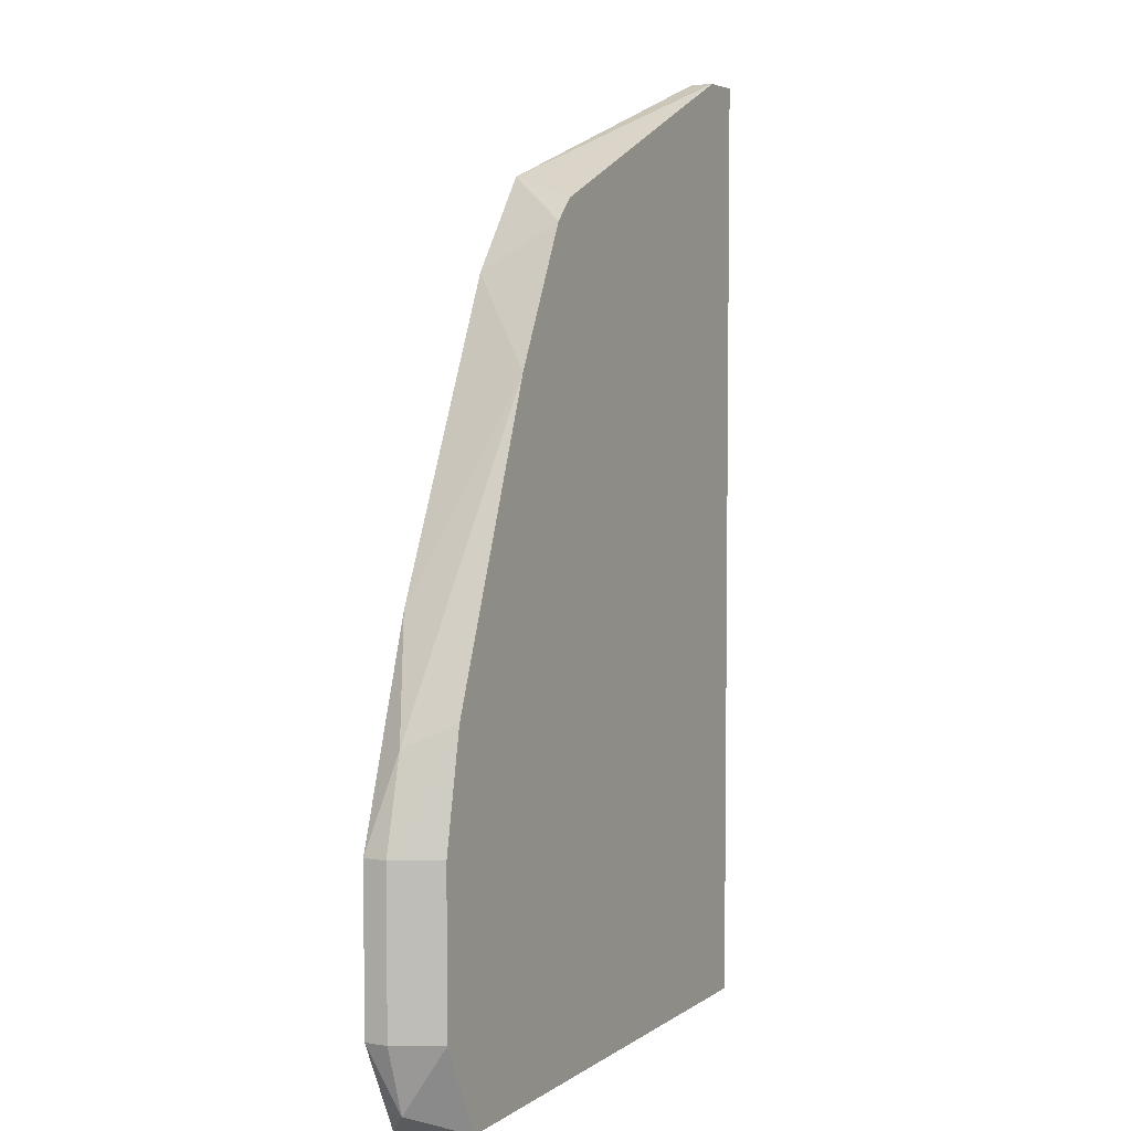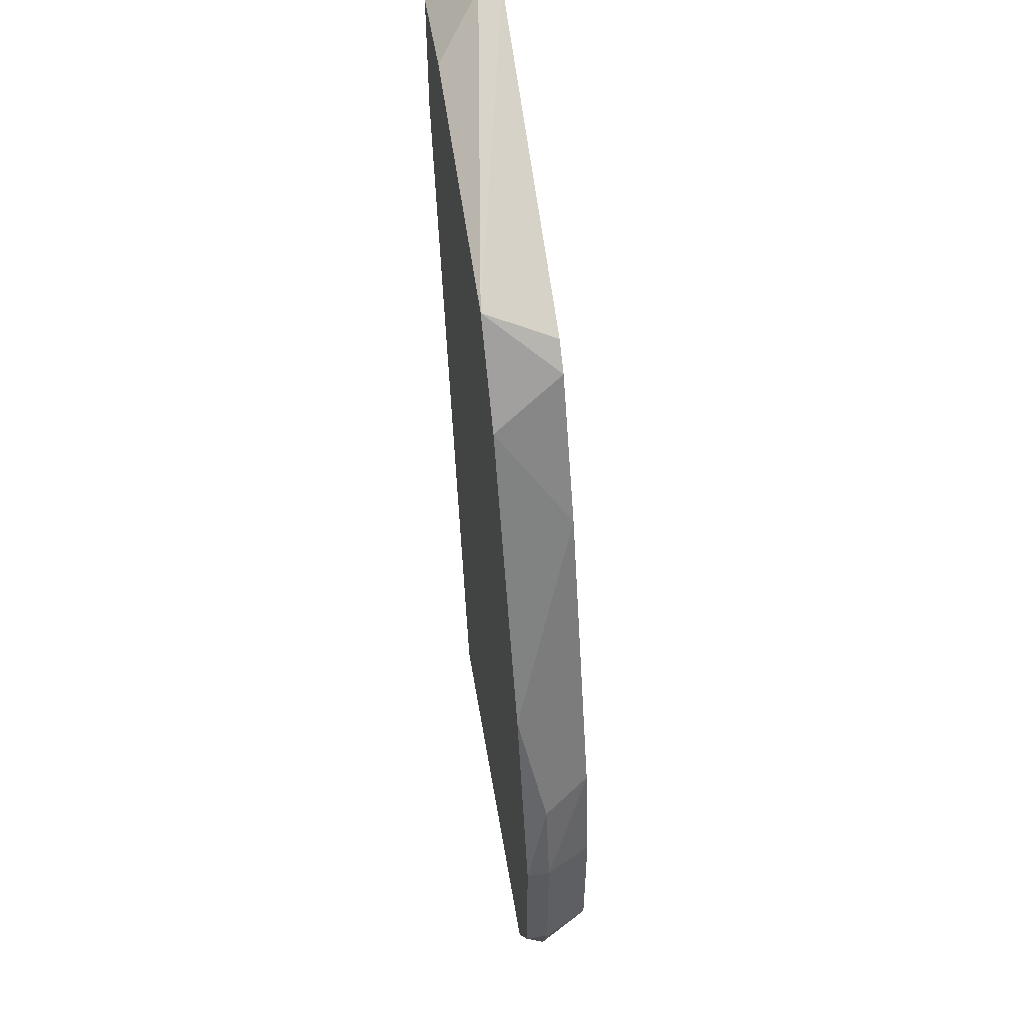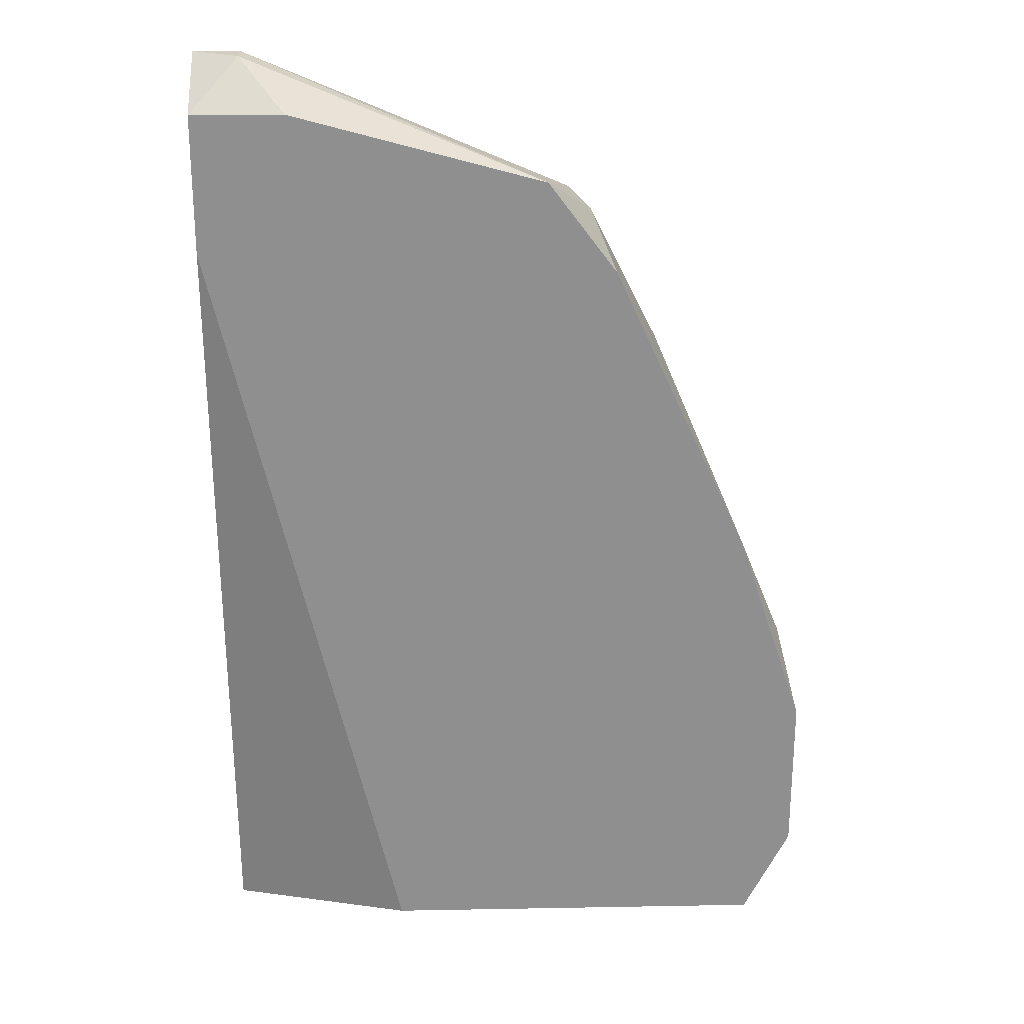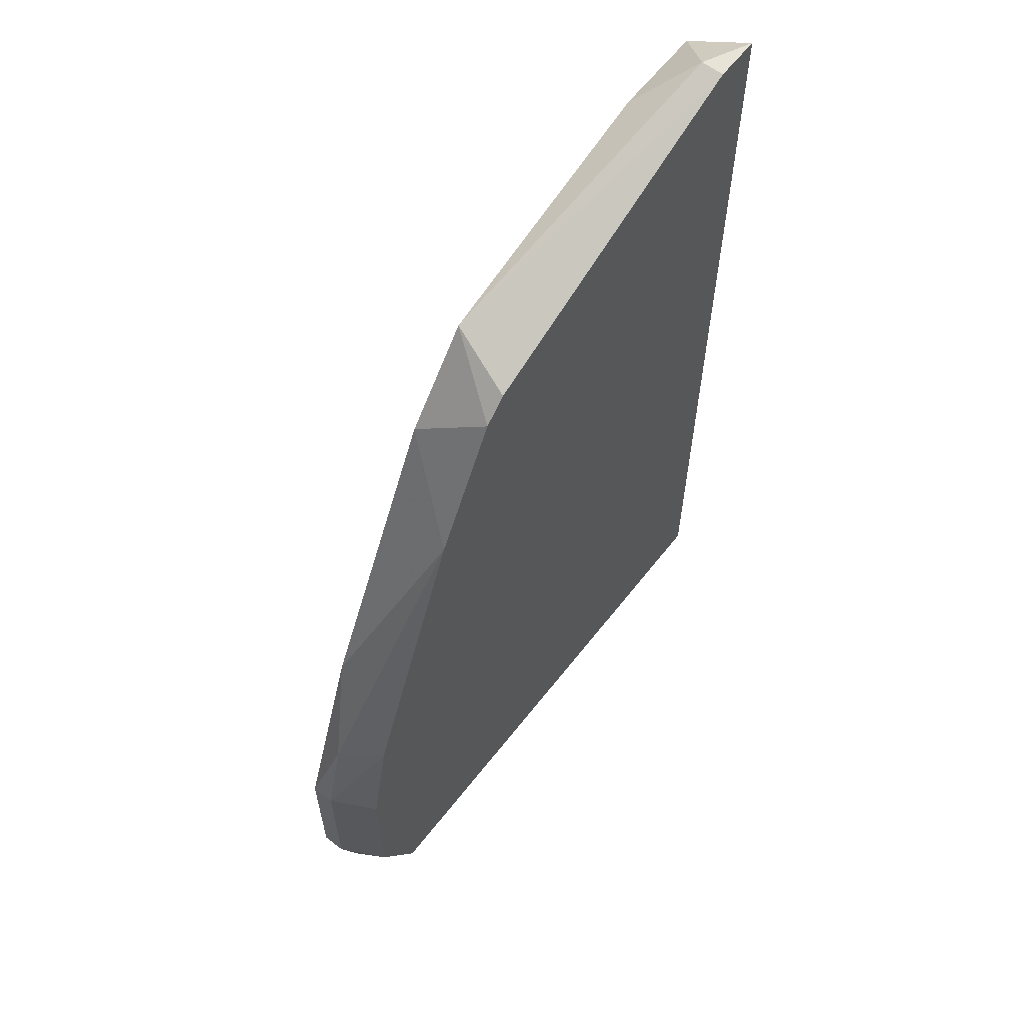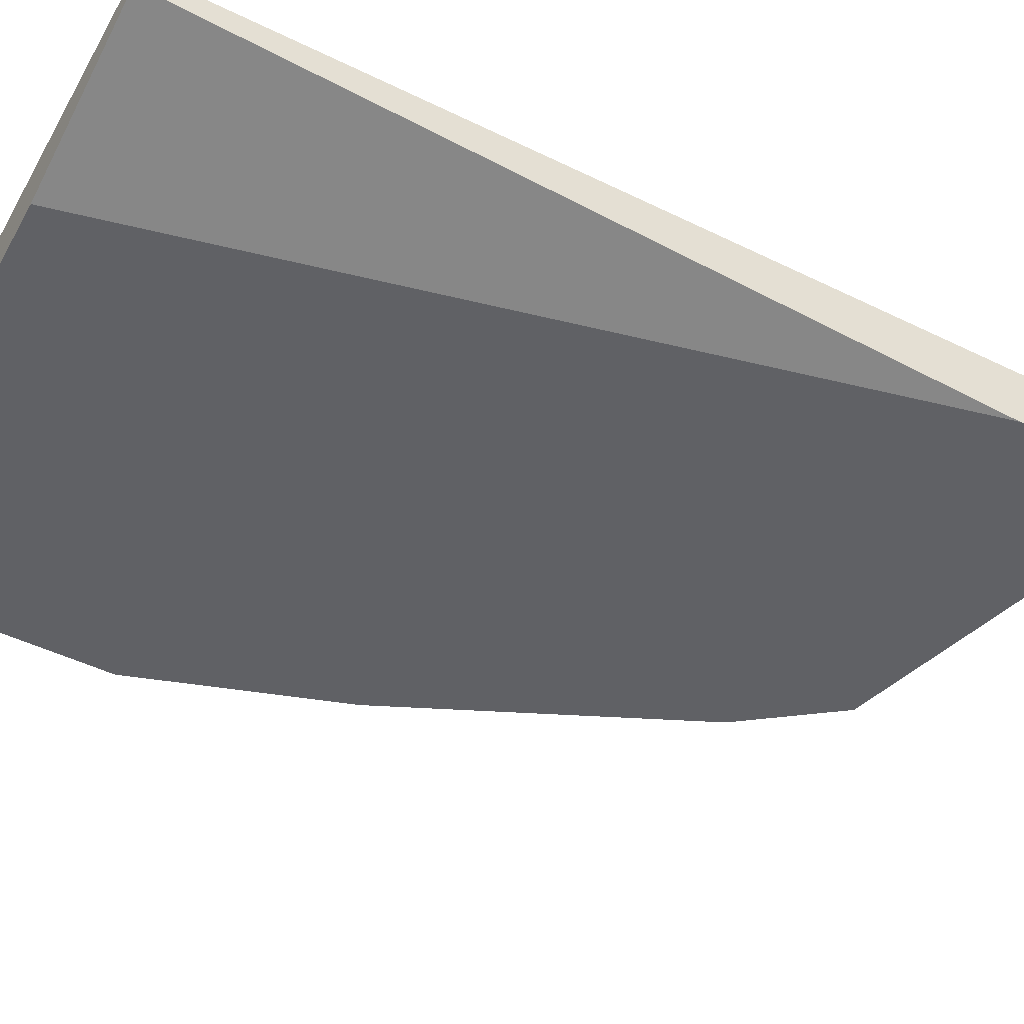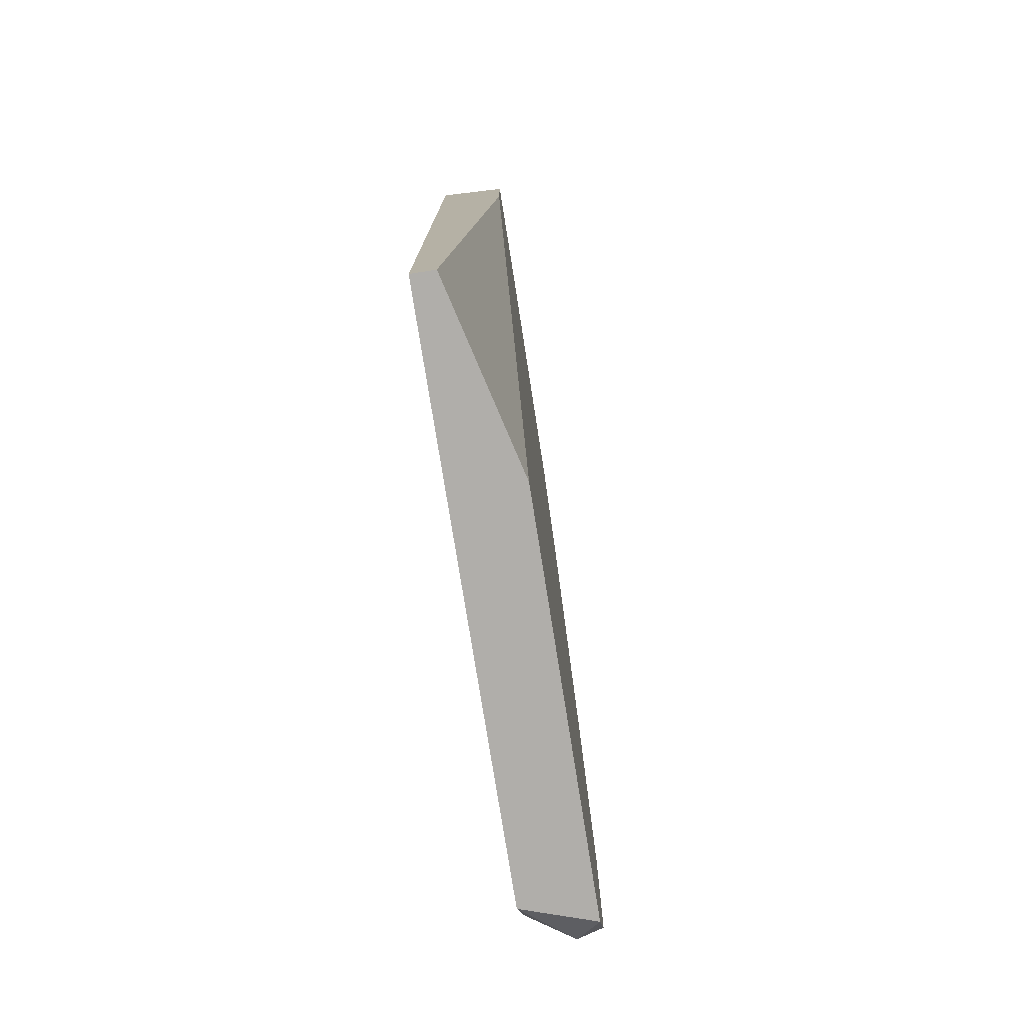
<metadata>
{"format":"obj","ext":"obj","renderer":"f3d","projection":"perspective","resolution":1024,"background":"white","views":[{"elev":4.7,"azim":117.3,"up":"+Z"},{"elev":54.7,"azim":80.6,"up":"+Z"},{"elev":24.8,"azim":-1.7,"up":"+Z"},{"elev":61.8,"azim":127.9,"up":"+Z"},{"elev":-48.1,"azim":-118.7,"up":"+Y"},{"elev":-77.7,"azim":-80.9,"up":"+Z"}]}
</metadata>
<code>
v 0.02902 0.005794 0.03679
v 0.003592 0.01056 0.0511
v 0.003592 0.008972 0.0511
v 0.02425 0.005794 0.04315
v 0.006772 0.005794 0.04792
v 0.04015 0.01056 0.009775
v 0.04015 0.005794 -0.01567
v 0.01313 0.005794 -0.01567
v 0.02584 0.01056 0.04156
v 0.000411 0.01056 0.0511
v 0.000411 0.01056 -0.01567
v 0.000411 0.005794 0.04792
v 0.000411 0.005794 0.03838
v 0.000411 0.008972 -0.01567
v 0.04174 0.01056 0.001828
v 0.04174 0.01056 -0.009309
v 0.04174 0.007384 0.008187
v 0.04174 0.007384 -0.01407
v 0.0322 0.01056 0.03043
v 0.02744 0.01056 0.03997
v 0.03856 0.01056 -0.01567
v 0.03856 0.005794 0.01613
v 0.04333 0.005794 0.001828
v 0.04333 0.005794 -0.009309
v 0.04333 0.007384 0.001828
v 0.04333 0.007384 -0.009309
f 16 6 15
f 23 13 8
f 11 20 21
f 8 11 21
f 13 23 4
f 11 13 10
f 20 11 10
f 23 8 7
f 8 21 7
f 21 20 6
f 13 11 14
f 11 8 14
f 8 13 14
f 13 4 12
f 3 10 12
f 10 13 12
f 4 23 22
f 21 6 16
f 25 23 26
f 16 25 26
f 20 4 1
f 4 22 1
f 1 22 19
f 6 20 19
f 20 1 19
f 4 20 9
f 20 10 9
f 4 3 5
f 3 12 5
f 12 4 5
f 23 25 17
f 25 6 17
f 22 23 17
f 19 22 17
f 6 19 17
f 3 4 2
f 10 3 2
f 4 9 2
f 9 10 2
f 23 7 24
f 26 23 24
f 26 24 18
f 7 21 18
f 21 16 18
f 16 26 18
f 24 7 18
f 6 25 15
f 25 16 15

</code>
